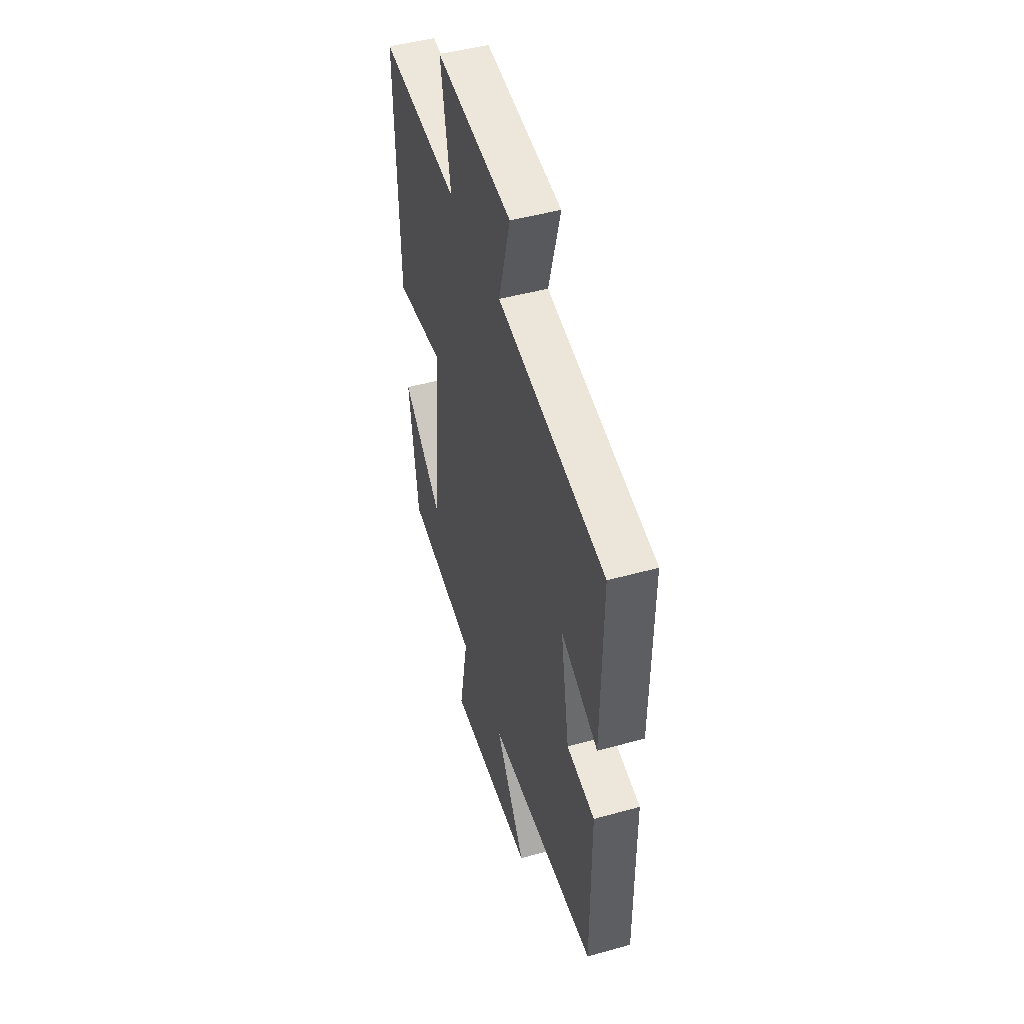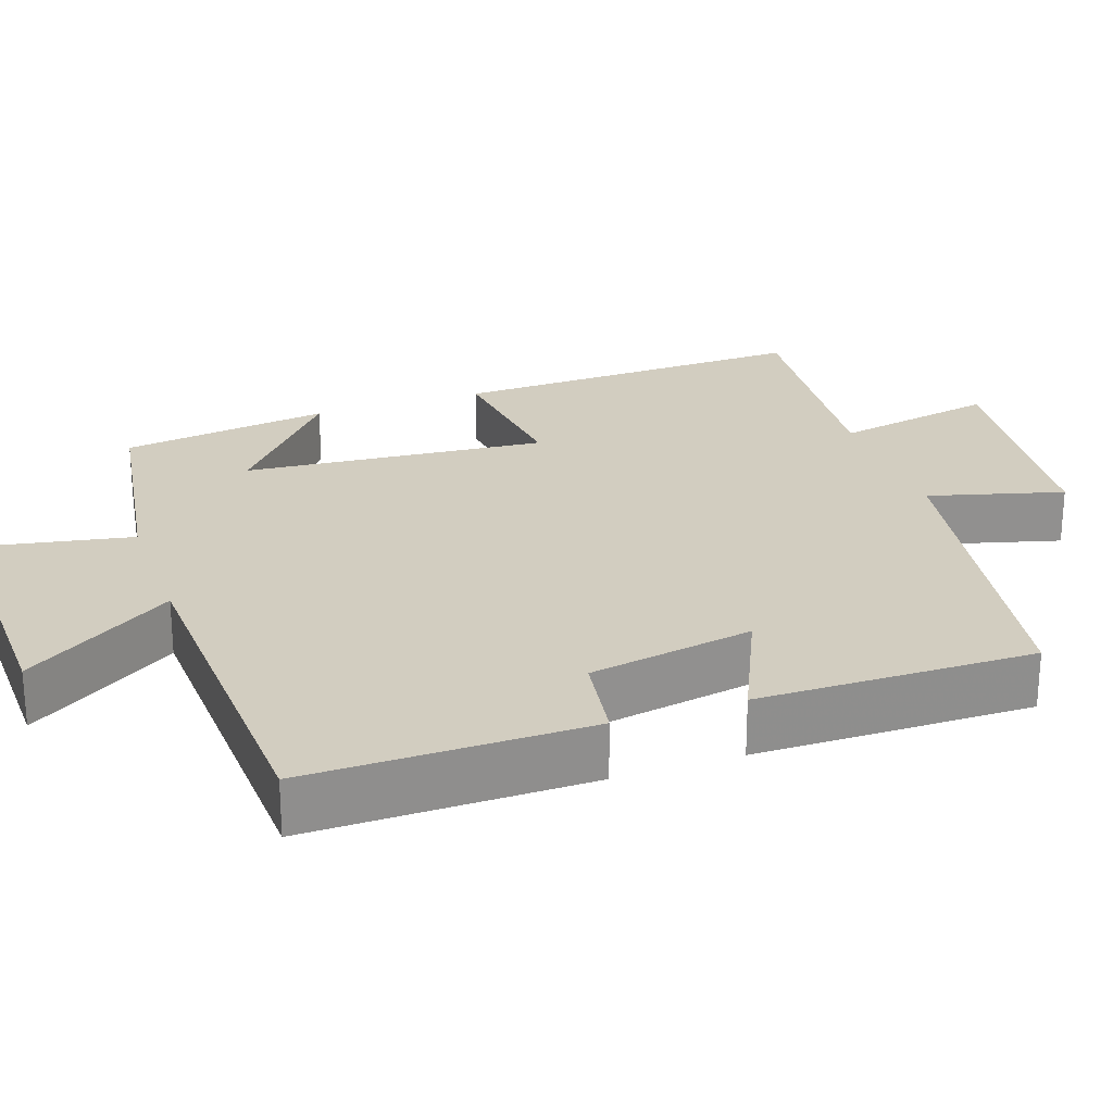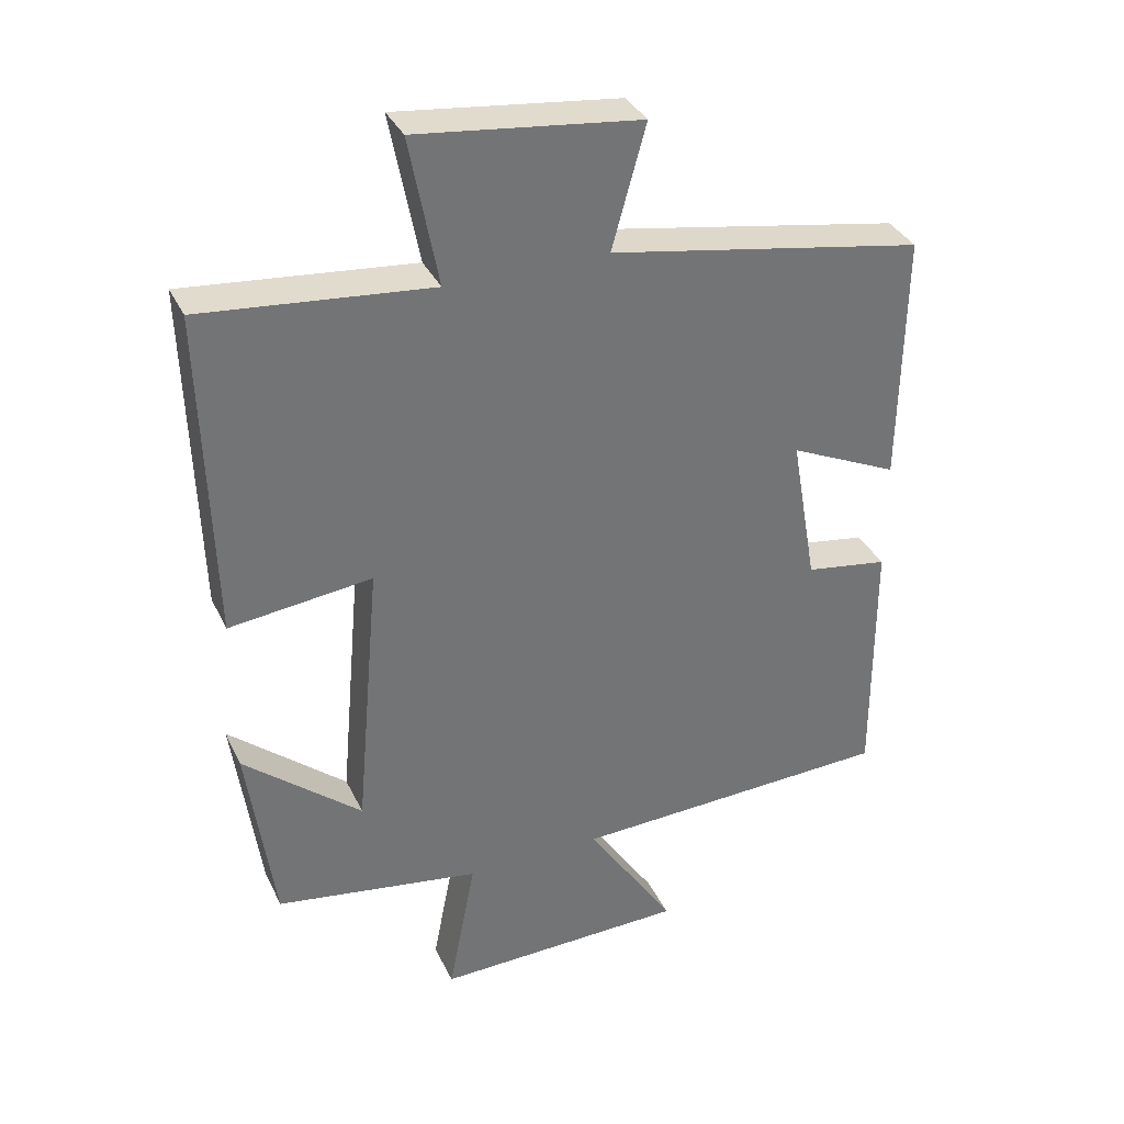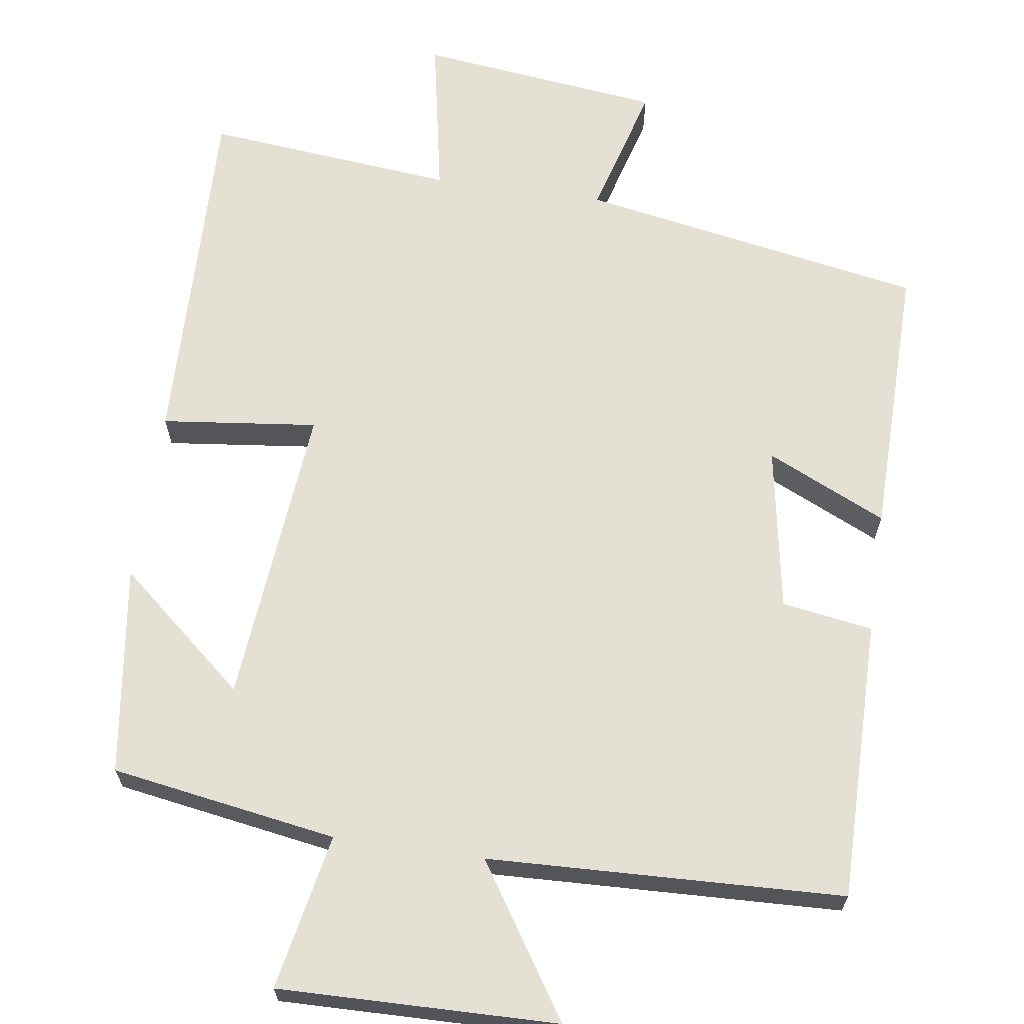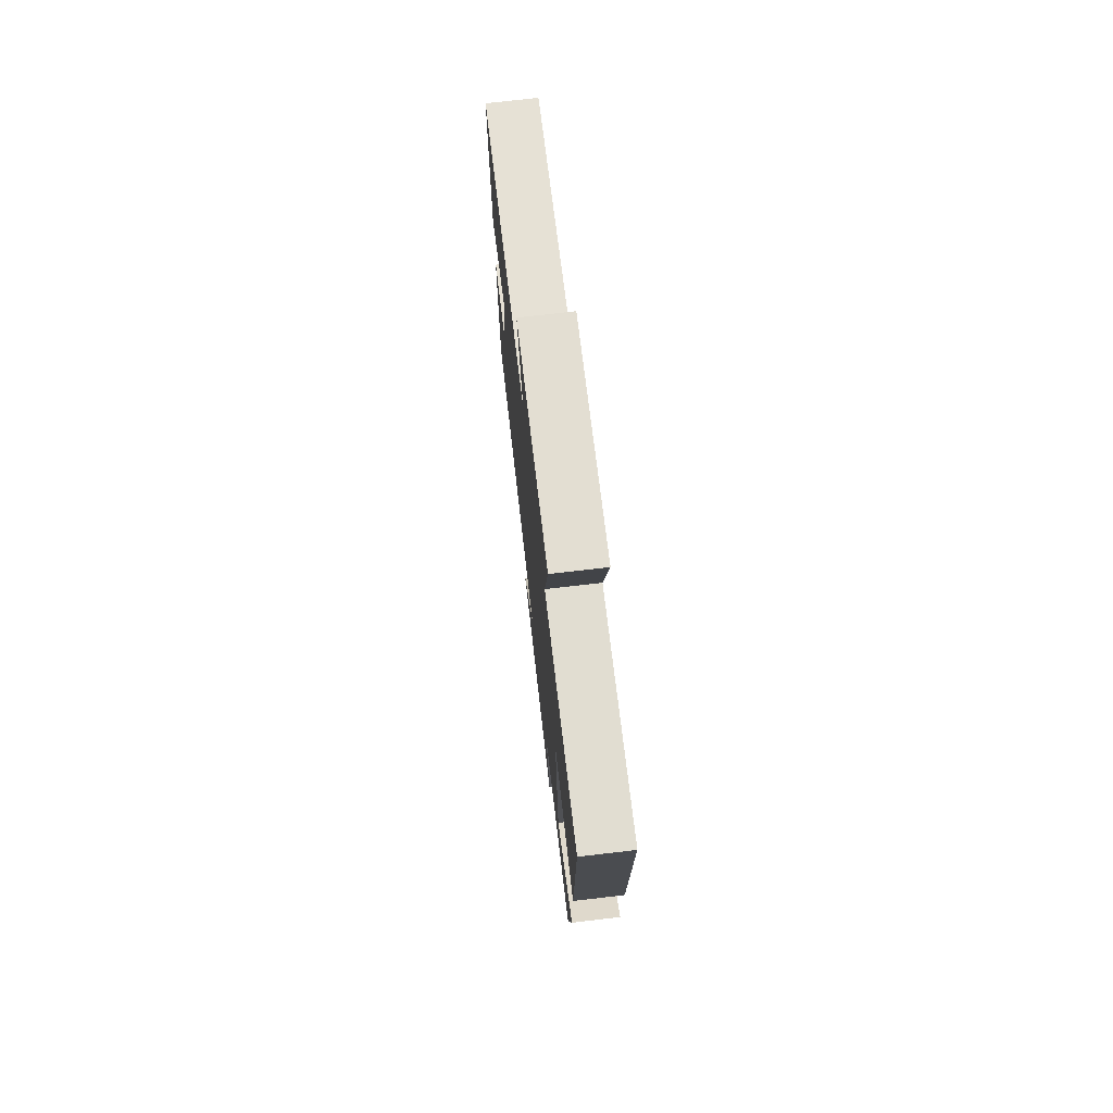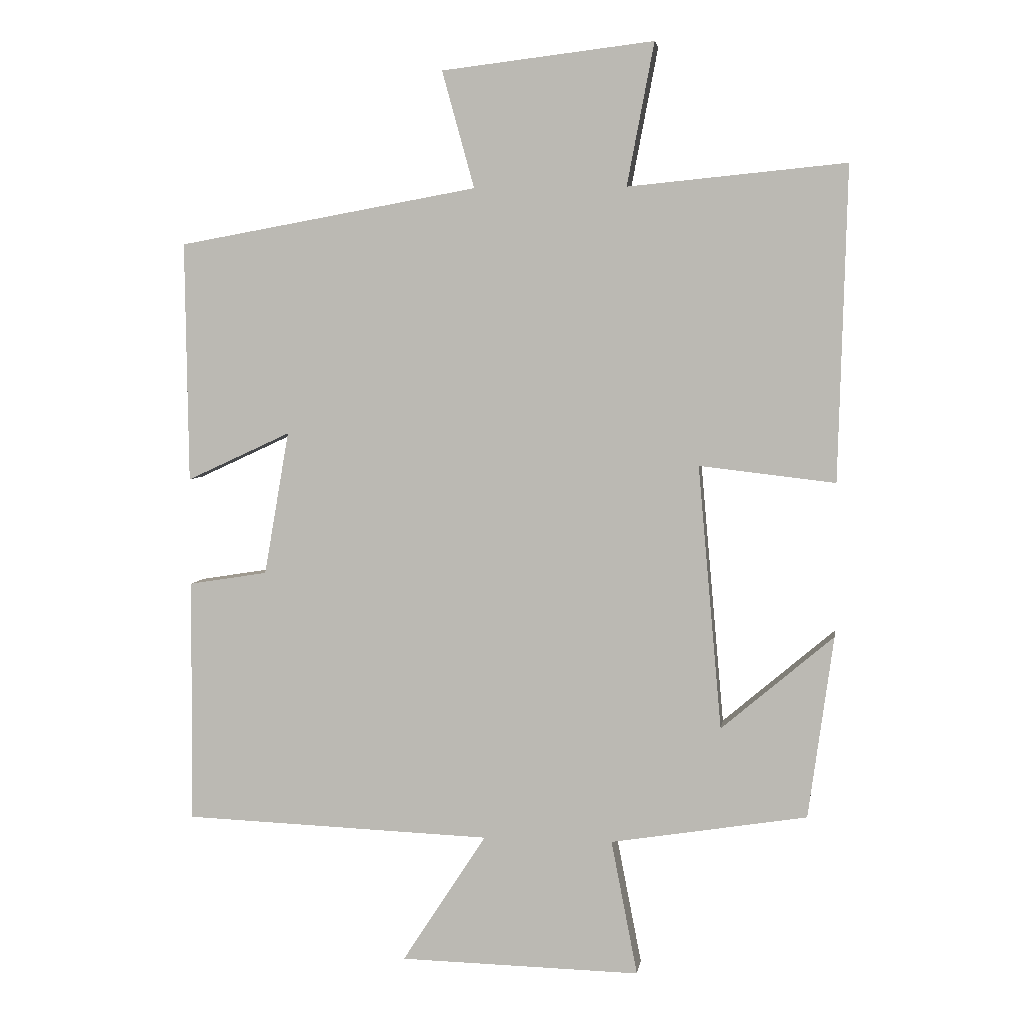
<metadata>
{"format":"obj","ext":"obj","renderer":"f3d","projection":"perspective","resolution":1024,"background":"white","views":[{"elev":47.4,"azim":-107.4,"up":"+Z"},{"elev":24.6,"azim":-109.4,"up":"+Y"},{"elev":35.2,"azim":157.0,"up":"+Z"},{"elev":65.8,"azim":-171.7,"up":"+Y"},{"elev":74.1,"azim":83.4,"up":"+Z"},{"elev":4.6,"azim":8.3,"up":"+Z"}]}
</metadata>
<code>
v -0.505 0.07 0.418
v -0.049 0.07 0.5
v -0.098 0.07 0.677
v 0.224 0.07 0.715
v 0.183 0.07 0.5
v 0.513 0.07 0.532
v 0.5 0.07 0.057
v 0.294 0.07 0.081
v 0.33 0.07 -0.319
v 0.5 0.07 -0.175
v 0.462 0.07 -0.452
v 0.164 0.07 -0.5
v 0.204 0.07 -0.705
v -0.162 0.07 -0.697
v -0.034 0.07 -0.5
v -0.502 0.07 -0.482
v -0.5 0.07 -0.111
v -0.38 0.07 -0.092
v -0.342 0.07 0.126
v -0.5 0.07 0.053
v -0.505 0 0.418
v -0.049 0 0.5
v -0.098 0 0.677
v 0.224 0 0.715
v 0.183 0 0.5
v 0.513 0 0.532
v 0.5 0 0.057
v 0.294 0 0.081
v 0.33 0 -0.319
v 0.5 0 -0.175
v 0.462 0 -0.452
v 0.164 0 -0.5
v 0.204 0 -0.705
v -0.162 0 -0.697
v -0.034 0 -0.5
v -0.502 0 -0.482
v -0.5 0 -0.111
v -0.38 0 -0.092
v -0.342 0 0.126
v -0.5 0 0.053
f 19 20 1 2
f 18 19 2
f 15 16 17 18
f 15 18 2
f 12 13 14 15
f 12 15 2
f 9 10 11 12
f 8 9 12 2
f 5 6 7 8
f 5 8 2 3
f 3 4 5
f 22 21 40 39
f 22 39 38
f 38 37 36 35
f 22 38 35
f 35 34 33 32
f 22 35 32
f 32 31 30 29
f 22 32 29 28
f 28 27 26 25
f 23 22 28 25
f 25 24 23
f 1 21 22 2
f 2 22 23 3
f 3 23 24 4
f 4 24 25 5
f 5 25 26 6
f 6 26 27 7
f 7 27 28 8
f 8 28 29 9
f 9 29 30 10
f 10 30 31 11
f 11 31 32 12
f 12 32 33 13
f 13 33 34 14
f 14 34 35 15
f 15 35 36 16
f 16 36 37 17
f 17 37 38 18
f 18 38 39 19
f 19 39 40 20
f 20 40 21 1

</code>
